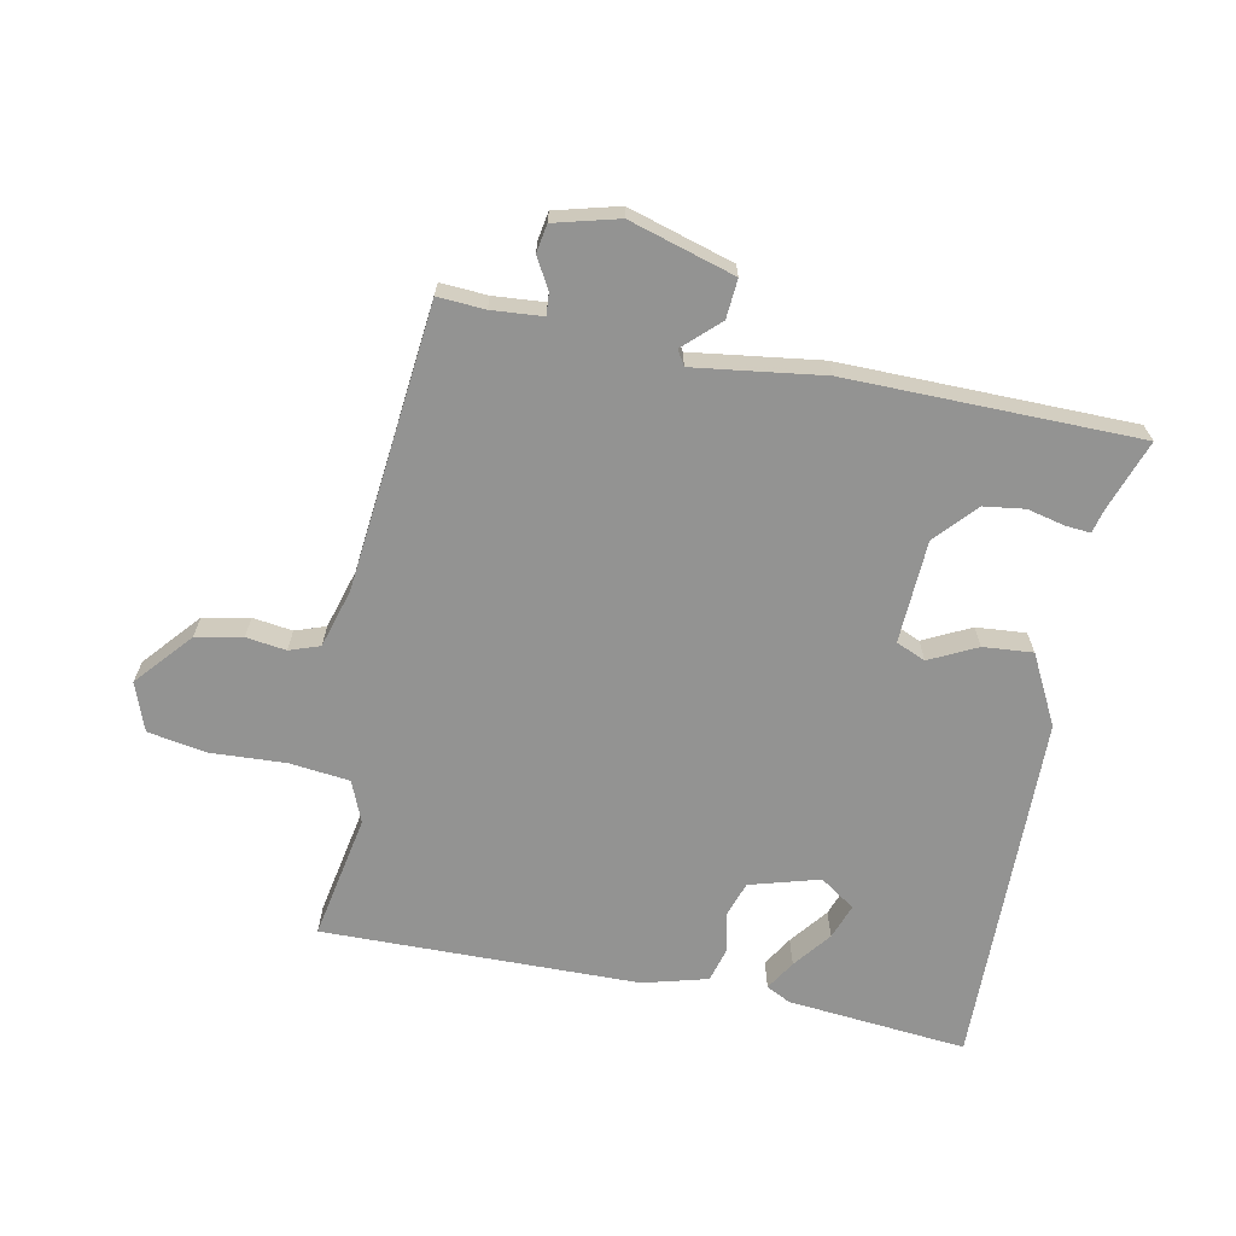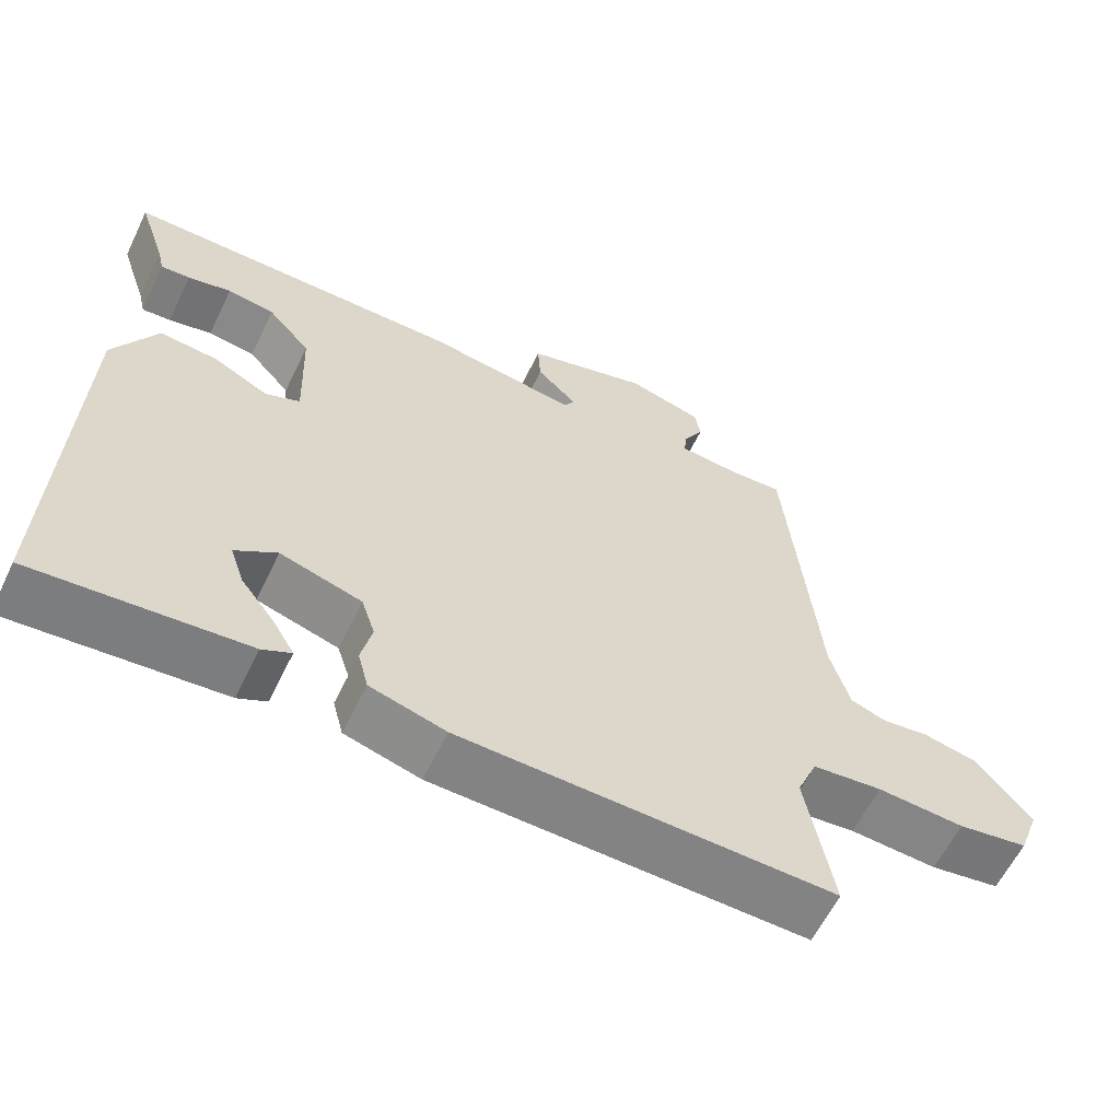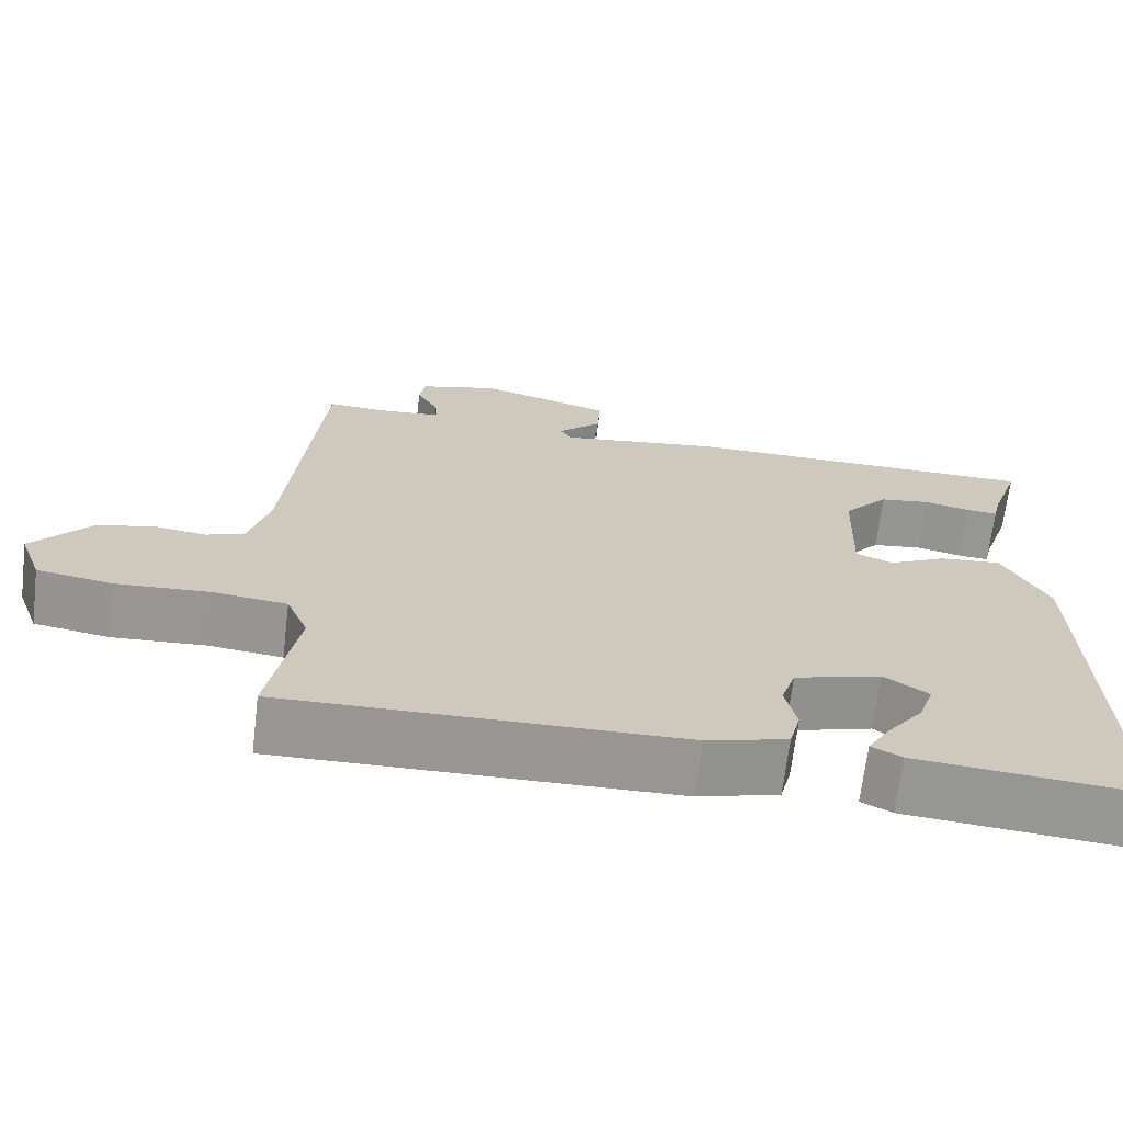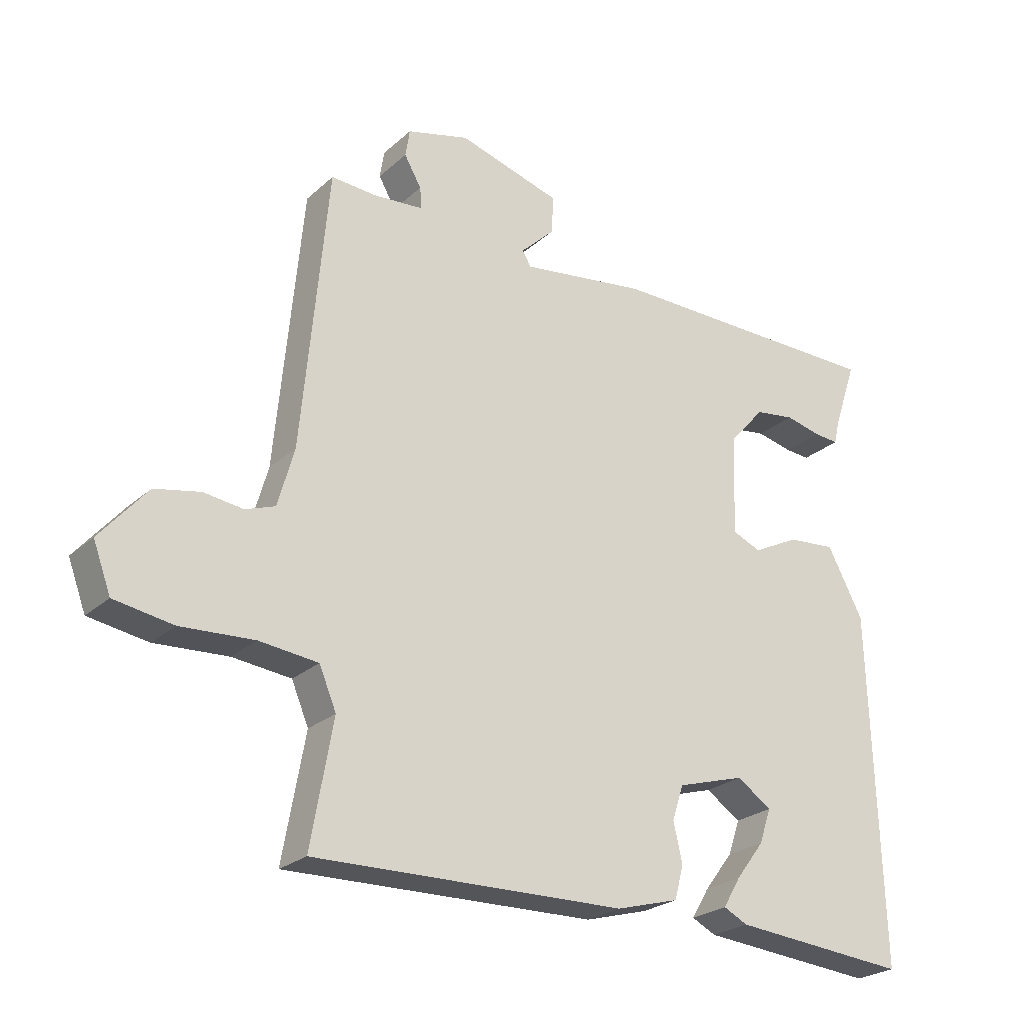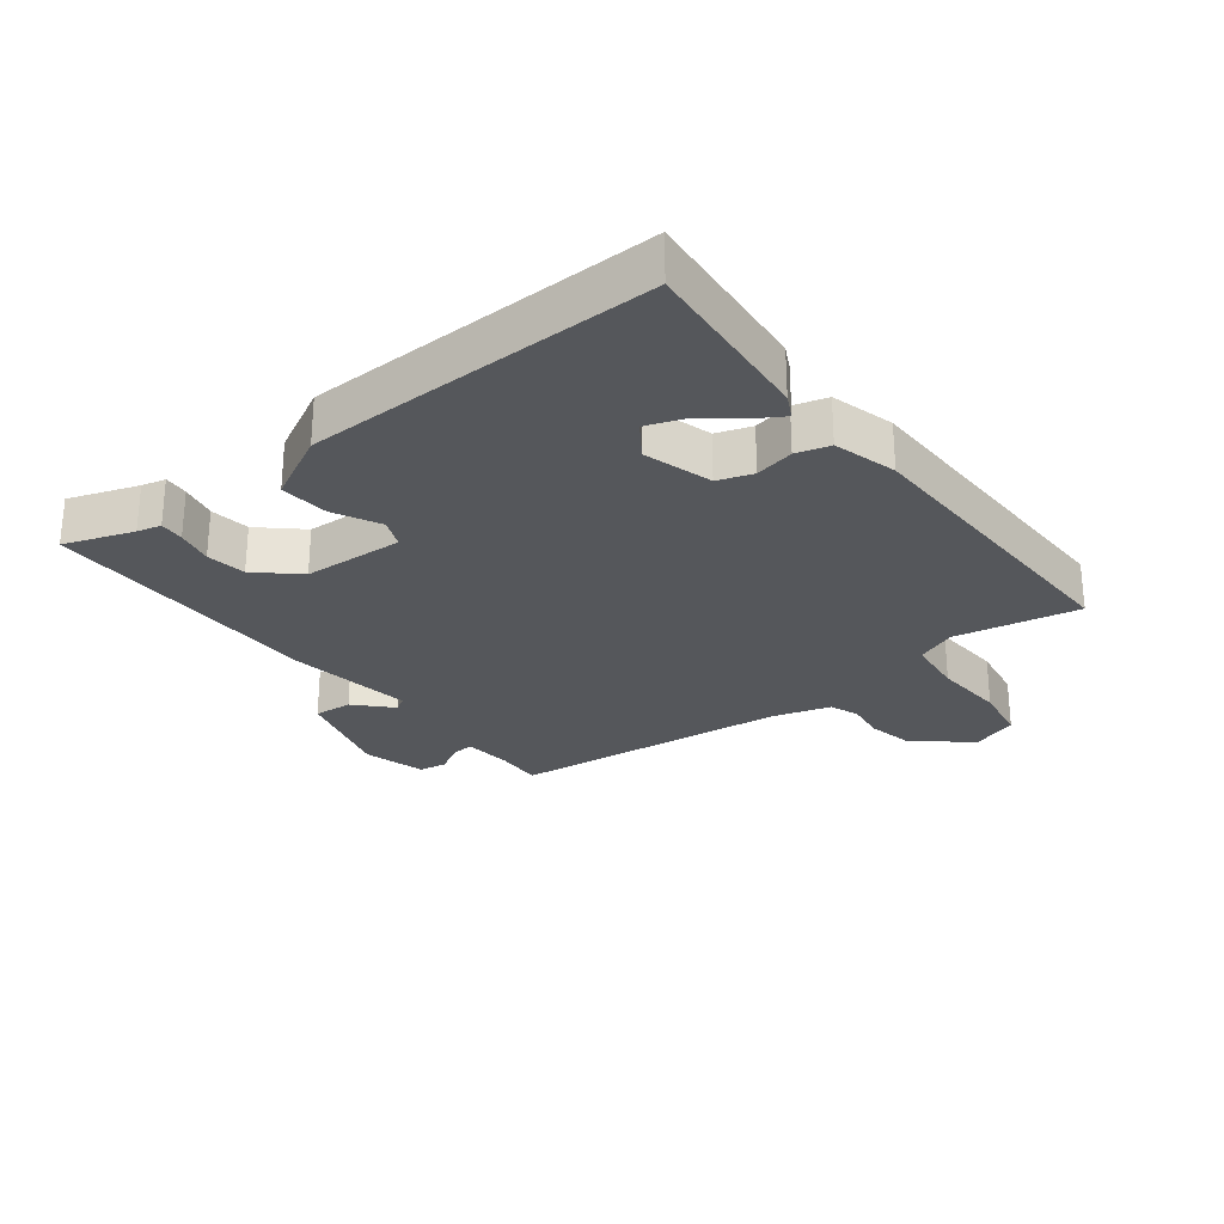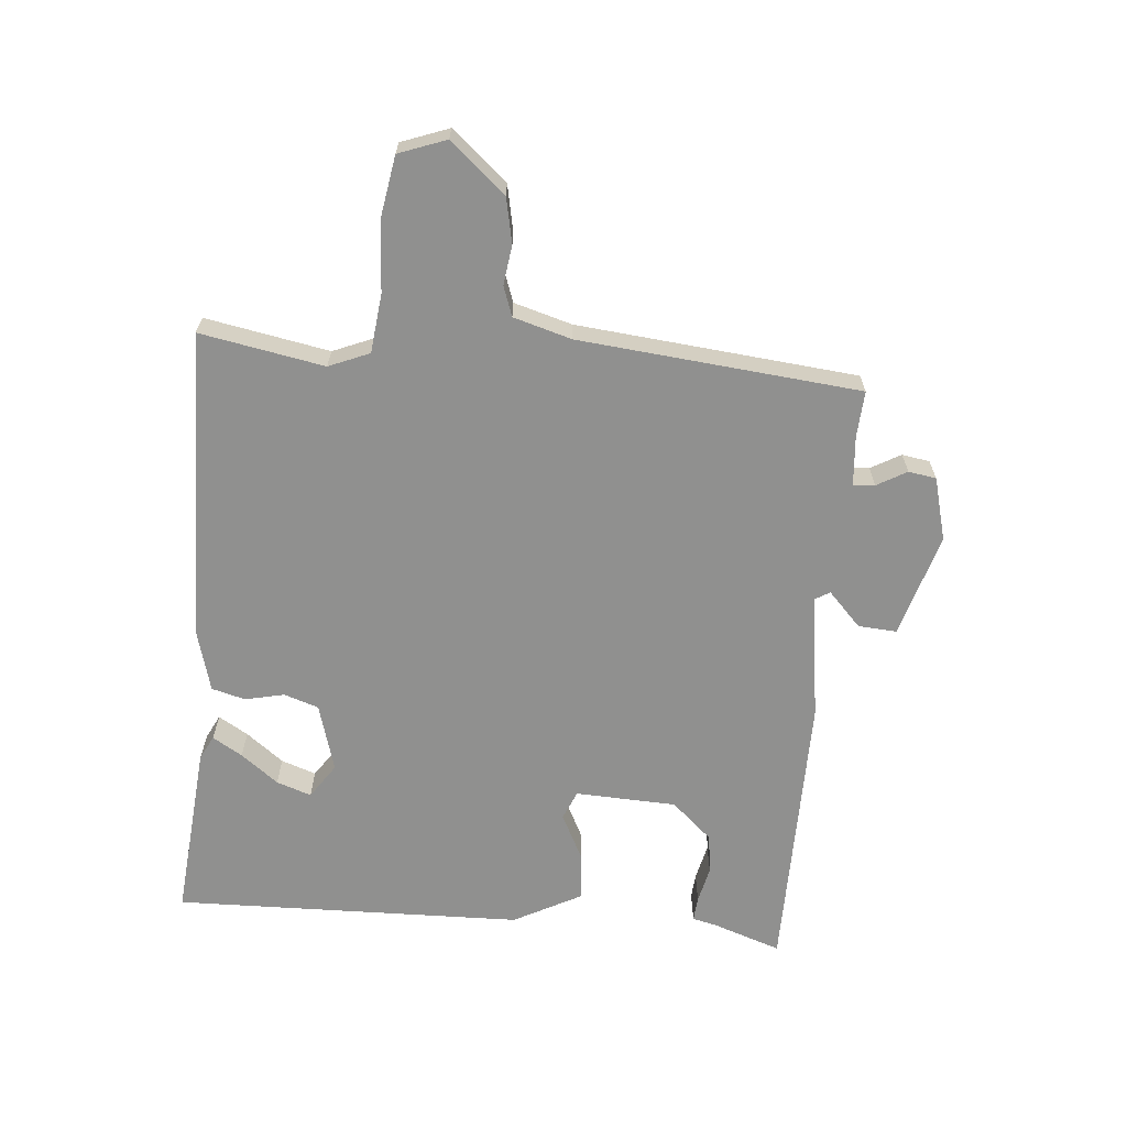
<metadata>
{"format":"obj","ext":"obj","renderer":"f3d","projection":"perspective","resolution":1024,"background":"white","views":[{"elev":-66.7,"azim":-11.8,"up":"+Y"},{"elev":-60.8,"azim":154.1,"up":"+Z"},{"elev":-67.9,"azim":-6.9,"up":"+Z"},{"elev":-24.8,"azim":-35.4,"up":"+Z"},{"elev":-26.7,"azim":127.3,"up":"+Y"},{"elev":-65.5,"azim":-95.3,"up":"+Y"}]}
</metadata>
<code>
v -0.5 0.07 -0.5
v -0.465 0.07 -0.304
v -0.492 0.07 -0.24
v -0.585 0.07 -0.23
v -0.701 0.07 -0.237
v -0.794 0.07 -0.222
v -0.822 0.07 -0.147
v -0.748 0.07 -0.06
v -0.676 0.07 -0.045
v -0.614 0.07 -0.053
v -0.567 0.07 -0.036
v -0.541 0.07 0.056
v -0.5 0.07 0.5
v -0.427 0.07 0.496
v -0.348 0.07 0.503
v -0.351 0.07 0.537
v -0.378 0.07 0.584
v -0.371 0.07 0.628
v -0.272 0.07 0.655
v -0.108 0.07 0.608
v -0.112 0.07 0.547
v -0.166 0.07 0.495
v -0.152 0.07 0.472
v 0.048 0.07 0.501
v 0.5 0.07 0.5
v 0.463 0.07 0.391
v 0.454 0.07 0.353
v 0.415 0.07 0.356
v 0.357 0.07 0.369
v 0.294 0.07 0.36
v 0.237 0.07 0.296
v 0.231 0.07 0.136
v 0.277 0.07 0.117
v 0.35 0.07 0.154
v 0.427 0.07 0.161
v 0.484 0.07 0.054
v 0.5 0.07 -0.5
v 0.22 0.07 -0.476
v 0.182 0.07 -0.457
v 0.21 0.07 -0.41
v 0.255 0.07 -0.351
v 0.274 0.07 -0.296
v 0.219 0.07 -0.259
v 0.111 0.07 -0.291
v 0.093 0.07 -0.346
v 0.107 0.07 -0.408
v 0.093 0.07 -0.461
v -0.007 0.07 -0.489
v -0.5 0 -0.5
v -0.465 0 -0.304
v -0.492 0 -0.24
v -0.585 0 -0.23
v -0.701 0 -0.237
v -0.794 0 -0.222
v -0.822 0 -0.147
v -0.748 0 -0.06
v -0.676 0 -0.045
v -0.614 0 -0.053
v -0.567 0 -0.036
v -0.541 0 0.056
v -0.5 0 0.5
v -0.427 0 0.496
v -0.348 0 0.503
v -0.351 0 0.537
v -0.378 0 0.584
v -0.371 0 0.628
v -0.272 0 0.655
v -0.108 0 0.608
v -0.112 0 0.547
v -0.166 0 0.495
v -0.152 0 0.472
v 0.048 0 0.501
v 0.5 0 0.5
v 0.463 0 0.391
v 0.454 0 0.353
v 0.415 0 0.356
v 0.357 0 0.369
v 0.294 0 0.36
v 0.237 0 0.296
v 0.231 0 0.136
v 0.277 0 0.117
v 0.35 0 0.154
v 0.427 0 0.161
v 0.484 0 0.054
v 0.5 0 -0.5
v 0.22 0 -0.476
v 0.182 0 -0.457
v 0.21 0 -0.41
v 0.255 0 -0.351
v 0.274 0 -0.296
v 0.219 0 -0.259
v 0.111 0 -0.291
v 0.093 0 -0.346
v 0.107 0 -0.408
v 0.093 0 -0.461
v -0.007 0 -0.489
f 48 1 2
f 47 48 2
f 46 47 2
f 45 46 2
f 44 45 2 3
f 43 44 3 4
f 39 40 41
f 38 39 41
f 37 38 41
f 37 41 42
f 36 37 42
f 35 36 42
f 34 35 42
f 33 34 42
f 32 33 42 43
f 26 27 28 29
f 26 29 30
f 25 26 30
f 24 25 30
f 23 24 30
f 20 21 22
f 19 20 22
f 18 19 22
f 17 18 22
f 16 17 22
f 15 16 22 23
f 23 30 31
f 15 23 31
f 14 15 31
f 8 9 10
f 7 8 10
f 6 7 10
f 5 6 10
f 4 5 10
f 4 10 11
f 43 4 11
f 32 43 11
f 14 31 32
f 13 14 32
f 12 13 32
f 11 12 32
f 50 49 96
f 50 96 95
f 50 95 94
f 50 94 93
f 51 50 93 92
f 52 51 92 91
f 89 88 87
f 89 87 86
f 89 86 85
f 90 89 85
f 90 85 84
f 90 84 83
f 90 83 82
f 90 82 81
f 91 90 81 80
f 77 76 75 74
f 78 77 74
f 78 74 73
f 78 73 72
f 78 72 71
f 70 69 68
f 70 68 67
f 70 67 66
f 70 66 65
f 70 65 64
f 71 70 64 63
f 79 78 71
f 79 71 63
f 79 63 62
f 58 57 56
f 58 56 55
f 58 55 54
f 58 54 53
f 58 53 52
f 59 58 52
f 59 52 91
f 59 91 80
f 80 79 62
f 80 62 61
f 80 61 60
f 80 60 59
f 1 49 50 2
f 2 50 51 3
f 3 51 52 4
f 4 52 53 5
f 5 53 54 6
f 6 54 55 7
f 7 55 56 8
f 8 56 57 9
f 9 57 58 10
f 10 58 59 11
f 11 59 60 12
f 12 60 61 13
f 13 61 62 14
f 14 62 63 15
f 15 63 64 16
f 16 64 65 17
f 17 65 66 18
f 18 66 67 19
f 19 67 68 20
f 20 68 69 21
f 21 69 70 22
f 22 70 71 23
f 23 71 72 24
f 24 72 73 25
f 25 73 74 26
f 26 74 75 27
f 27 75 76 28
f 28 76 77 29
f 29 77 78 30
f 30 78 79 31
f 31 79 80 32
f 32 80 81 33
f 33 81 82 34
f 34 82 83 35
f 35 83 84 36
f 36 84 85 37
f 37 85 86 38
f 38 86 87 39
f 39 87 88 40
f 40 88 89 41
f 41 89 90 42
f 42 90 91 43
f 43 91 92 44
f 44 92 93 45
f 45 93 94 46
f 46 94 95 47
f 47 95 96 48
f 48 96 49 1

</code>
